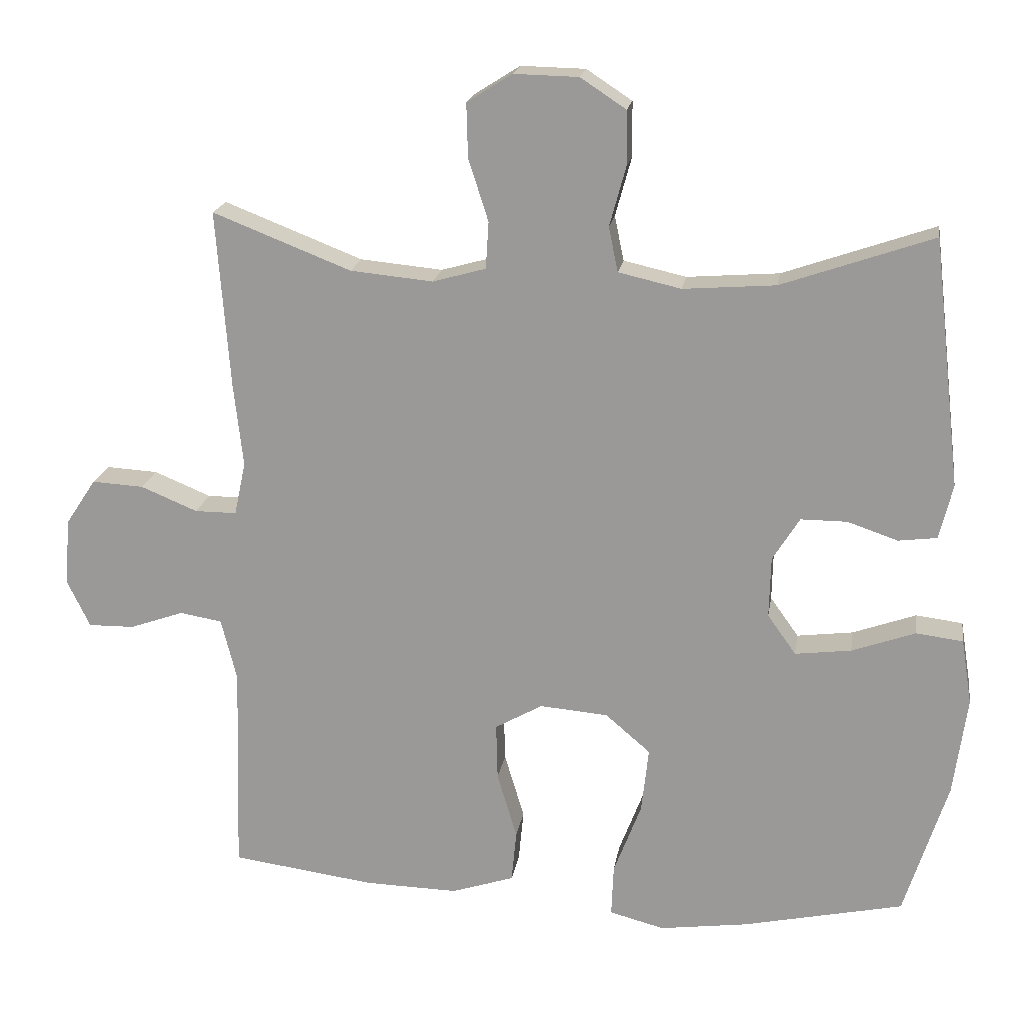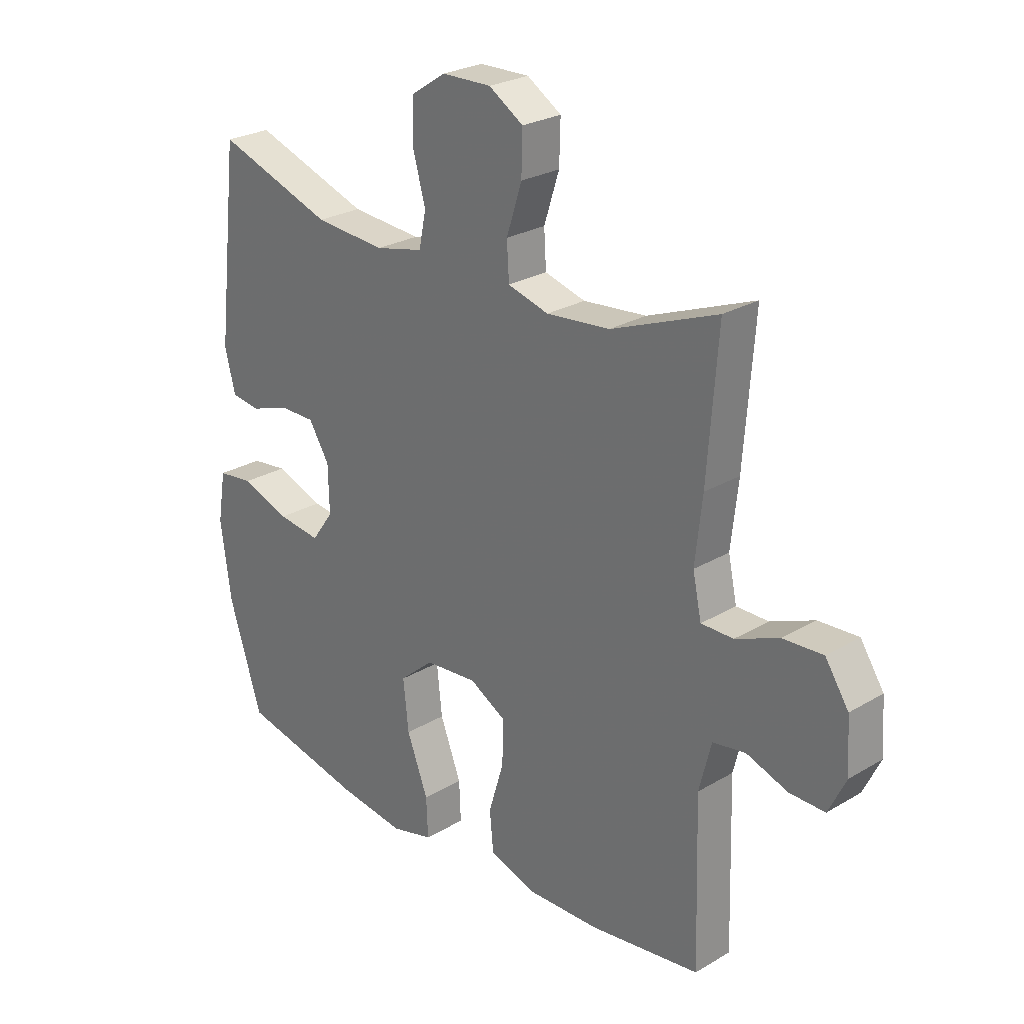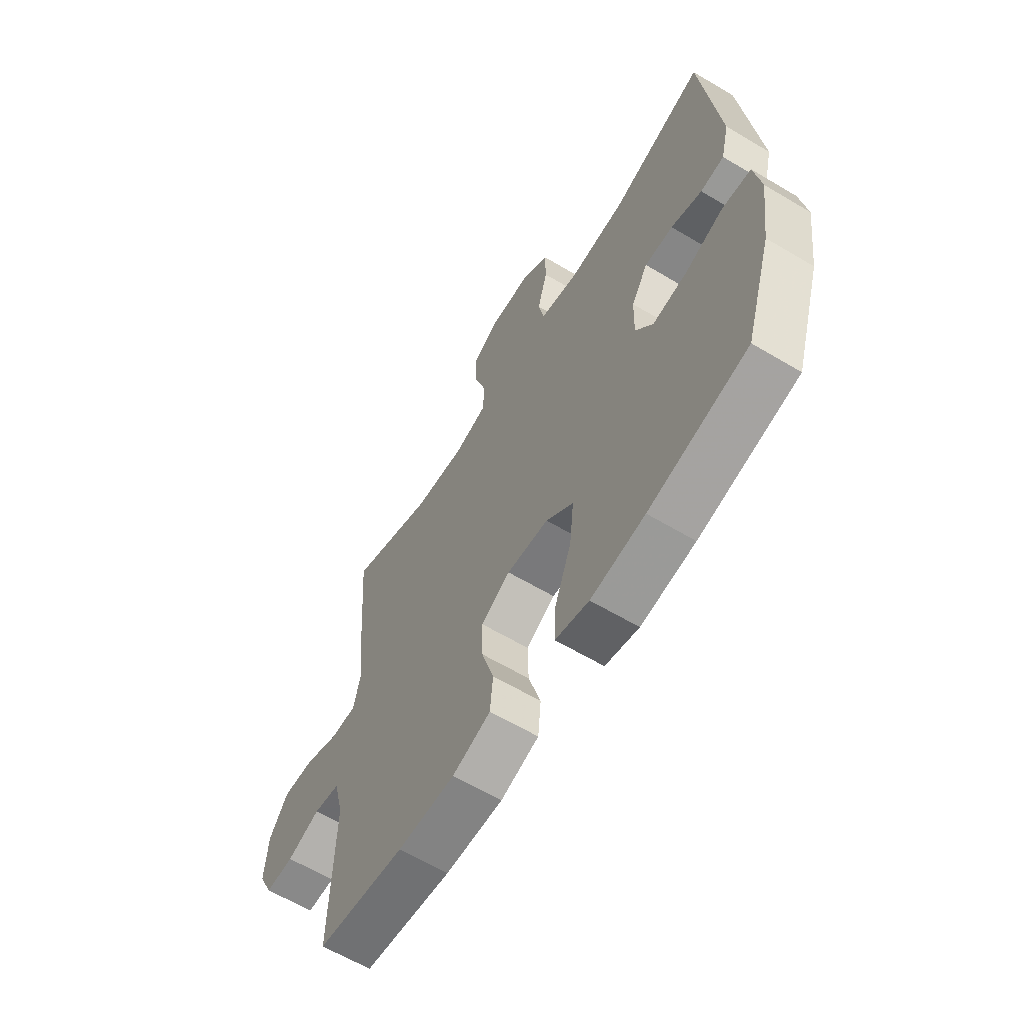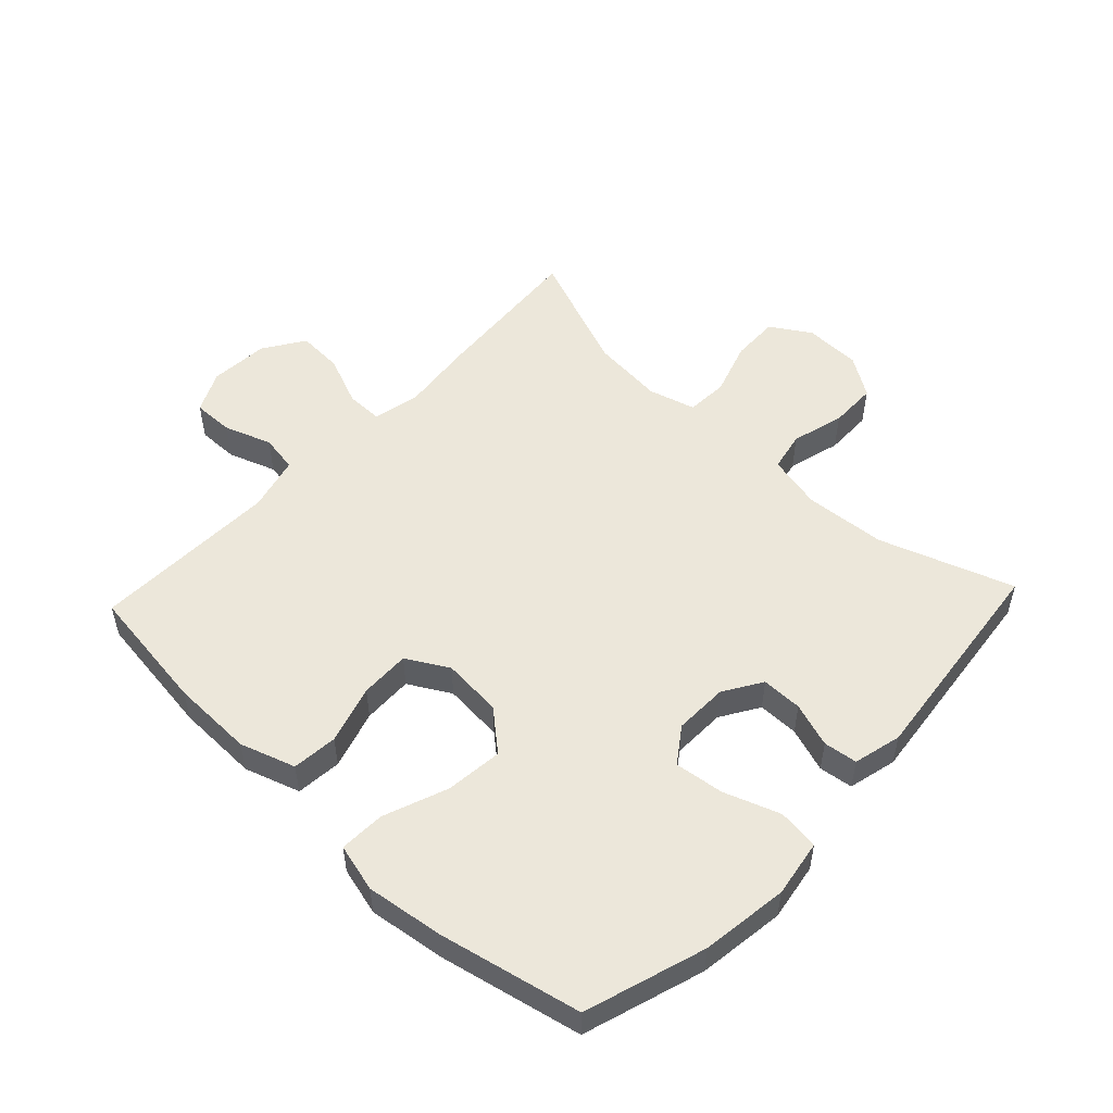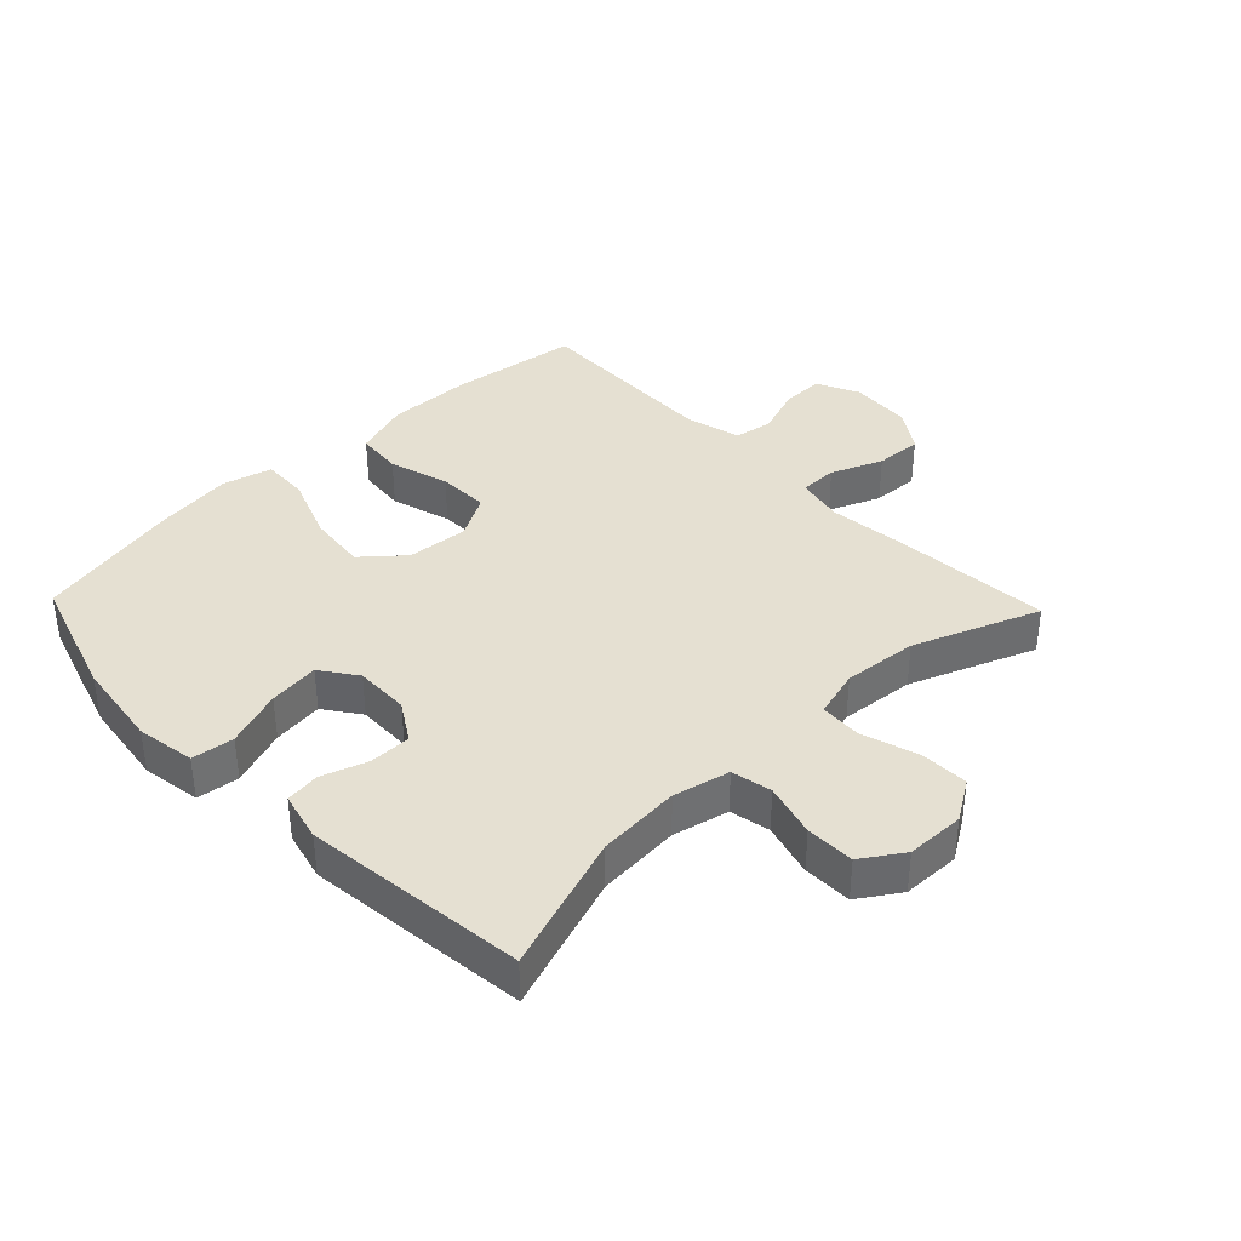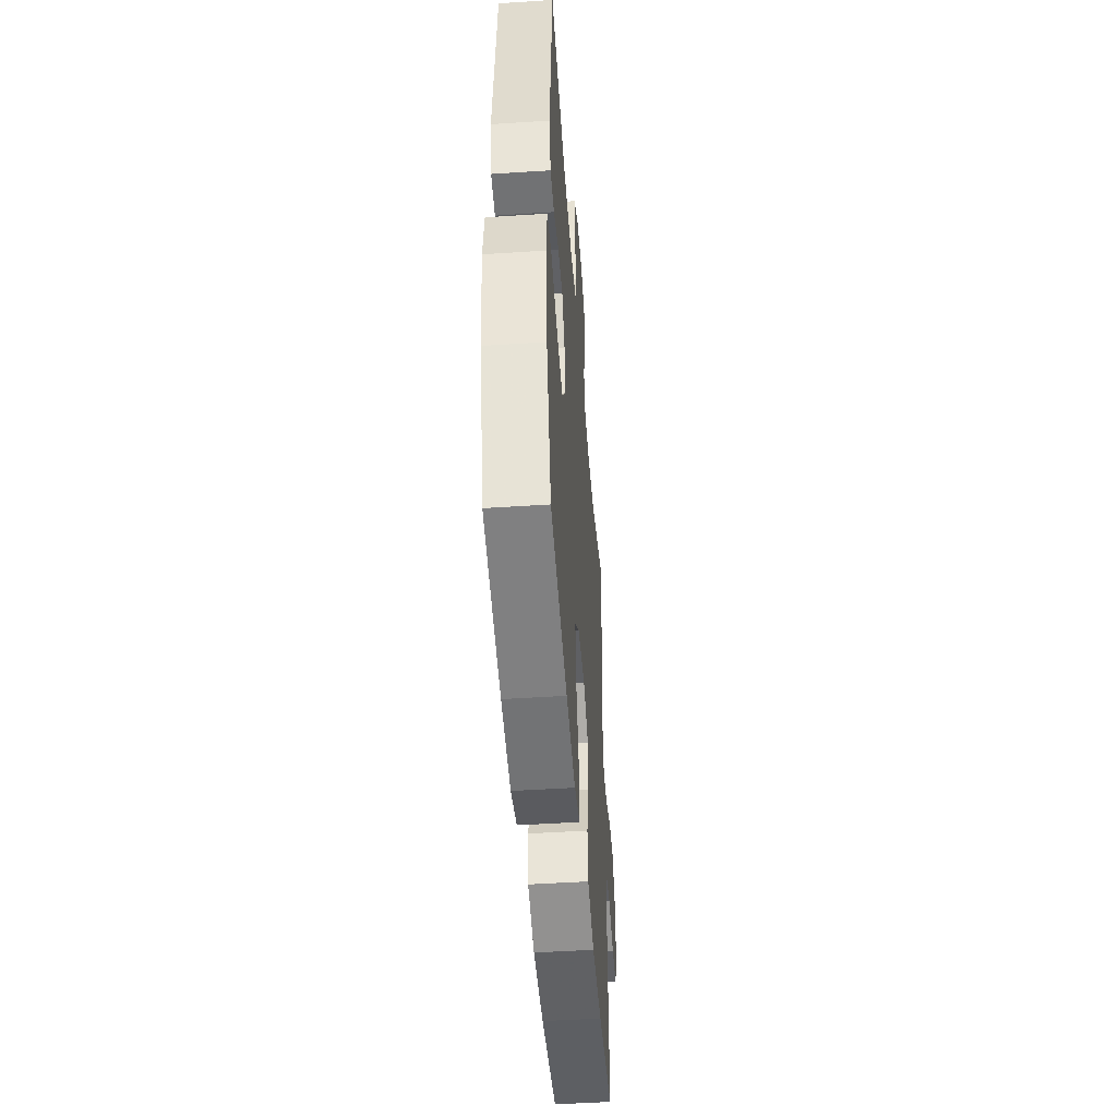
<metadata>
{"format":"obj","ext":"obj","renderer":"f3d","projection":"perspective","resolution":1024,"background":"white","views":[{"elev":19.1,"azim":-171.0,"up":"+Z"},{"elev":25.8,"azim":46.6,"up":"+Z"},{"elev":-62.2,"azim":-121.2,"up":"+Z"},{"elev":52.6,"azim":-136.7,"up":"+Y"},{"elev":37.7,"azim":-43.8,"up":"+Y"},{"elev":-48.1,"azim":-85.8,"up":"+Z"}]}
</metadata>
<code>
v 0.5 0.07 0.5
v 0.481 0.07 0.249
v 0.468 0.07 0.132
v 0.484 0.07 0.057
v 0.543 0.07 0.057
v 0.623 0.07 0.09
v 0.696 0.07 0.094
v 0.739 0.07 0.029
v 0.746 0.07 -0.066
v 0.714 0.07 -0.132
v 0.649 0.07 -0.131
v 0.573 0.07 -0.104
v 0.513 0.07 -0.114
v 0.491 0.07 -0.202
v 0.5 0.07 -0.5
v 0.298 0.07 -0.527
v 0.166 0.07 -0.53
v 0.078 0.07 -0.501
v 0.071 0.07 -0.428
v 0.099 0.07 -0.335
v 0.101 0.07 -0.255
v 0.034 0.07 -0.217
v -0.062 0.07 -0.225
v -0.125 0.07 -0.279
v -0.115 0.07 -0.371
v -0.076 0.07 -0.473
v -0.073 0.07 -0.546
v -0.15 0.07 -0.566
v -0.274 0.07 -0.549
v -0.5 0.07 -0.5
v -0.561 0.07 -0.308
v -0.58 0.07 -0.169
v -0.565 0.07 -0.077
v -0.499 0.07 -0.069
v -0.41 0.07 -0.101
v -0.331 0.07 -0.111
v -0.291 0.07 -0.055
v -0.293 0.07 0.031
v -0.331 0.07 0.092
v -0.396 0.07 0.092
v -0.467 0.07 0.068
v -0.521 0.07 0.075
v -0.54 0.07 0.152
v -0.5 0.07 0.5
v -0.287 0.07 0.426
v -0.157 0.07 0.416
v -0.069 0.07 0.436
v -0.056 0.07 0.499
v -0.079 0.07 0.583
v -0.078 0.07 0.659
v -0.014 0.07 0.701
v 0.077 0.07 0.703
v 0.14 0.07 0.663
v 0.138 0.07 0.587
v 0.11 0.07 0.5
v 0.114 0.07 0.434
v 0.189 0.07 0.413
v 0.305 0.07 0.424
v 0.5 0 0.5
v 0.481 0 0.249
v 0.468 0 0.132
v 0.484 0 0.057
v 0.543 0 0.057
v 0.623 0 0.09
v 0.696 0 0.094
v 0.739 0 0.029
v 0.746 0 -0.066
v 0.714 0 -0.132
v 0.649 0 -0.131
v 0.573 0 -0.104
v 0.513 0 -0.114
v 0.491 0 -0.202
v 0.5 0 -0.5
v 0.298 0 -0.527
v 0.166 0 -0.53
v 0.078 0 -0.501
v 0.071 0 -0.428
v 0.099 0 -0.335
v 0.101 0 -0.255
v 0.034 0 -0.217
v -0.062 0 -0.225
v -0.125 0 -0.279
v -0.115 0 -0.371
v -0.076 0 -0.473
v -0.073 0 -0.546
v -0.15 0 -0.566
v -0.274 0 -0.549
v -0.5 0 -0.5
v -0.561 0 -0.308
v -0.58 0 -0.169
v -0.565 0 -0.077
v -0.499 0 -0.069
v -0.41 0 -0.101
v -0.331 0 -0.111
v -0.291 0 -0.055
v -0.293 0 0.031
v -0.331 0 0.092
v -0.396 0 0.092
v -0.467 0 0.068
v -0.521 0 0.075
v -0.54 0 0.152
v -0.5 0 0.5
v -0.287 0 0.426
v -0.157 0 0.416
v -0.069 0 0.436
v -0.056 0 0.499
v -0.079 0 0.583
v -0.078 0 0.659
v -0.014 0 0.701
v 0.077 0 0.703
v 0.14 0 0.663
v 0.138 0 0.587
v 0.11 0 0.5
v 0.114 0 0.434
v 0.189 0 0.413
v 0.305 0 0.424
f 52 53 54 55
f 52 55 56
f 51 52 56
f 48 49 50 51
f 47 48 51 56
f 46 47 56 57
f 42 43 44 45
f 40 41 42 45
f 39 40 45 46
f 38 39 46 57
f 32 33 34 35
f 32 35 36
f 31 32 36
f 30 31 36
f 29 30 36 37
f 25 26 27 28
f 24 25 28 29
f 17 18 19 20
f 17 20 21
f 14 15 16 17
f 13 14 17 21
f 9 10 11 12
f 9 12 13
f 8 9 13
f 5 6 7 8
f 4 5 8 13
f 3 4 13 21
f 58 1 2 3
f 24 29 37 38
f 23 24 38 57
f 22 23 57 58
f 3 21 22 58
f 113 112 111 110
f 114 113 110
f 114 110 109
f 109 108 107 106
f 114 109 106 105
f 115 114 105 104
f 103 102 101 100
f 103 100 99 98
f 104 103 98 97
f 115 104 97 96
f 93 92 91 90
f 94 93 90
f 94 90 89
f 94 89 88
f 95 94 88 87
f 86 85 84 83
f 87 86 83 82
f 78 77 76 75
f 79 78 75
f 75 74 73 72
f 79 75 72 71
f 70 69 68 67
f 71 70 67
f 71 67 66
f 66 65 64 63
f 71 66 63 62
f 79 71 62 61
f 61 60 59 116
f 96 95 87 82
f 115 96 82 81
f 116 115 81 80
f 116 80 79 61
f 1 59 60 2
f 2 60 61 3
f 3 61 62 4
f 4 62 63 5
f 5 63 64 6
f 6 64 65 7
f 7 65 66 8
f 8 66 67 9
f 9 67 68 10
f 10 68 69 11
f 11 69 70 12
f 12 70 71 13
f 13 71 72 14
f 14 72 73 15
f 15 73 74 16
f 16 74 75 17
f 17 75 76 18
f 18 76 77 19
f 19 77 78 20
f 20 78 79 21
f 21 79 80 22
f 22 80 81 23
f 23 81 82 24
f 24 82 83 25
f 25 83 84 26
f 26 84 85 27
f 27 85 86 28
f 28 86 87 29
f 29 87 88 30
f 30 88 89 31
f 31 89 90 32
f 32 90 91 33
f 33 91 92 34
f 34 92 93 35
f 35 93 94 36
f 36 94 95 37
f 37 95 96 38
f 38 96 97 39
f 39 97 98 40
f 40 98 99 41
f 41 99 100 42
f 42 100 101 43
f 43 101 102 44
f 44 102 103 45
f 45 103 104 46
f 46 104 105 47
f 47 105 106 48
f 48 106 107 49
f 49 107 108 50
f 50 108 109 51
f 51 109 110 52
f 52 110 111 53
f 53 111 112 54
f 54 112 113 55
f 55 113 114 56
f 56 114 115 57
f 57 115 116 58
f 58 116 59 1

</code>
